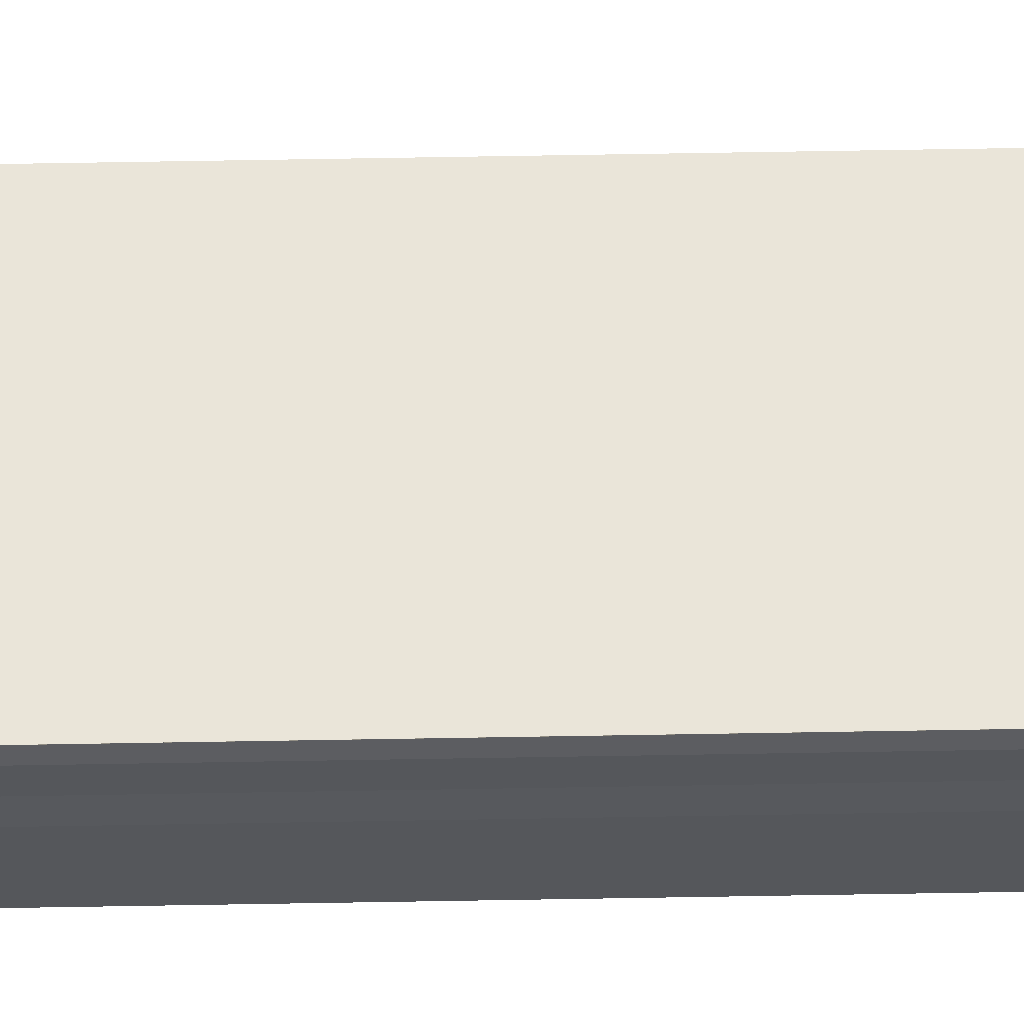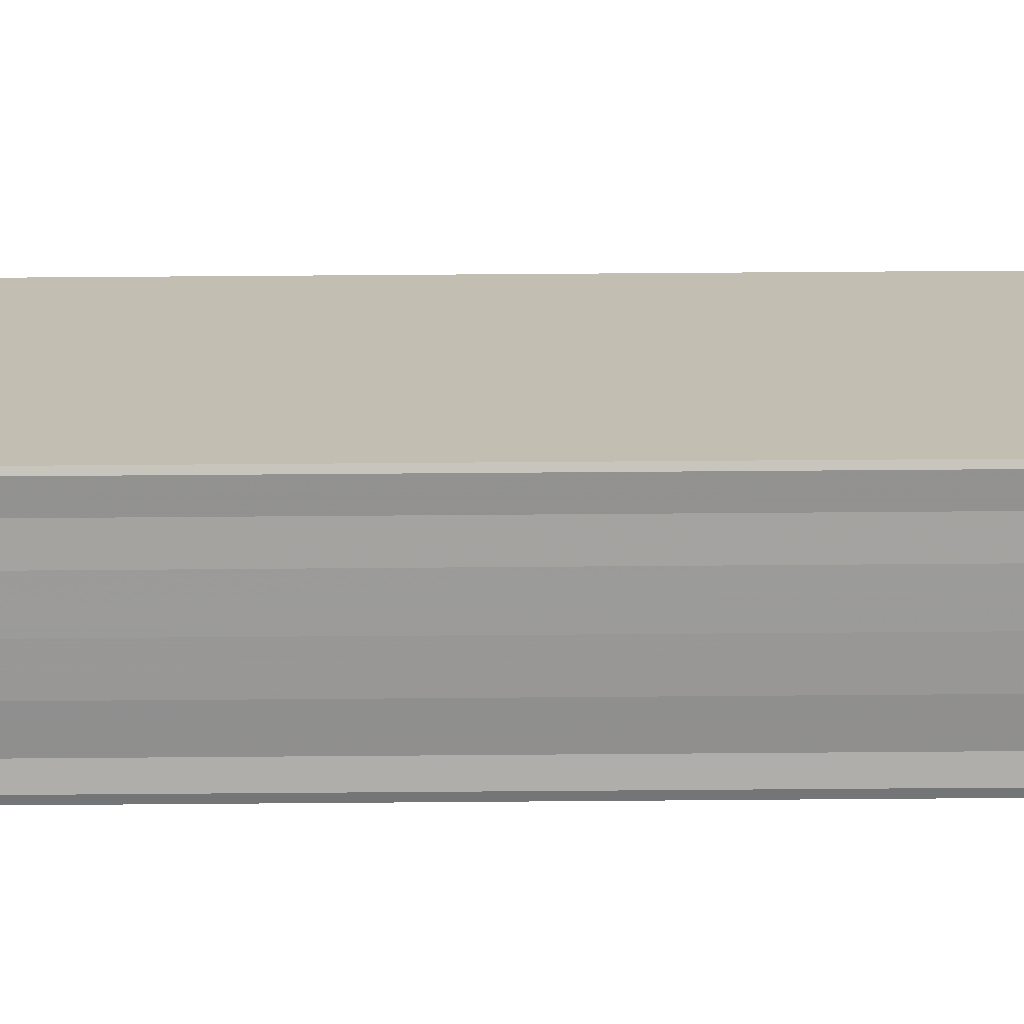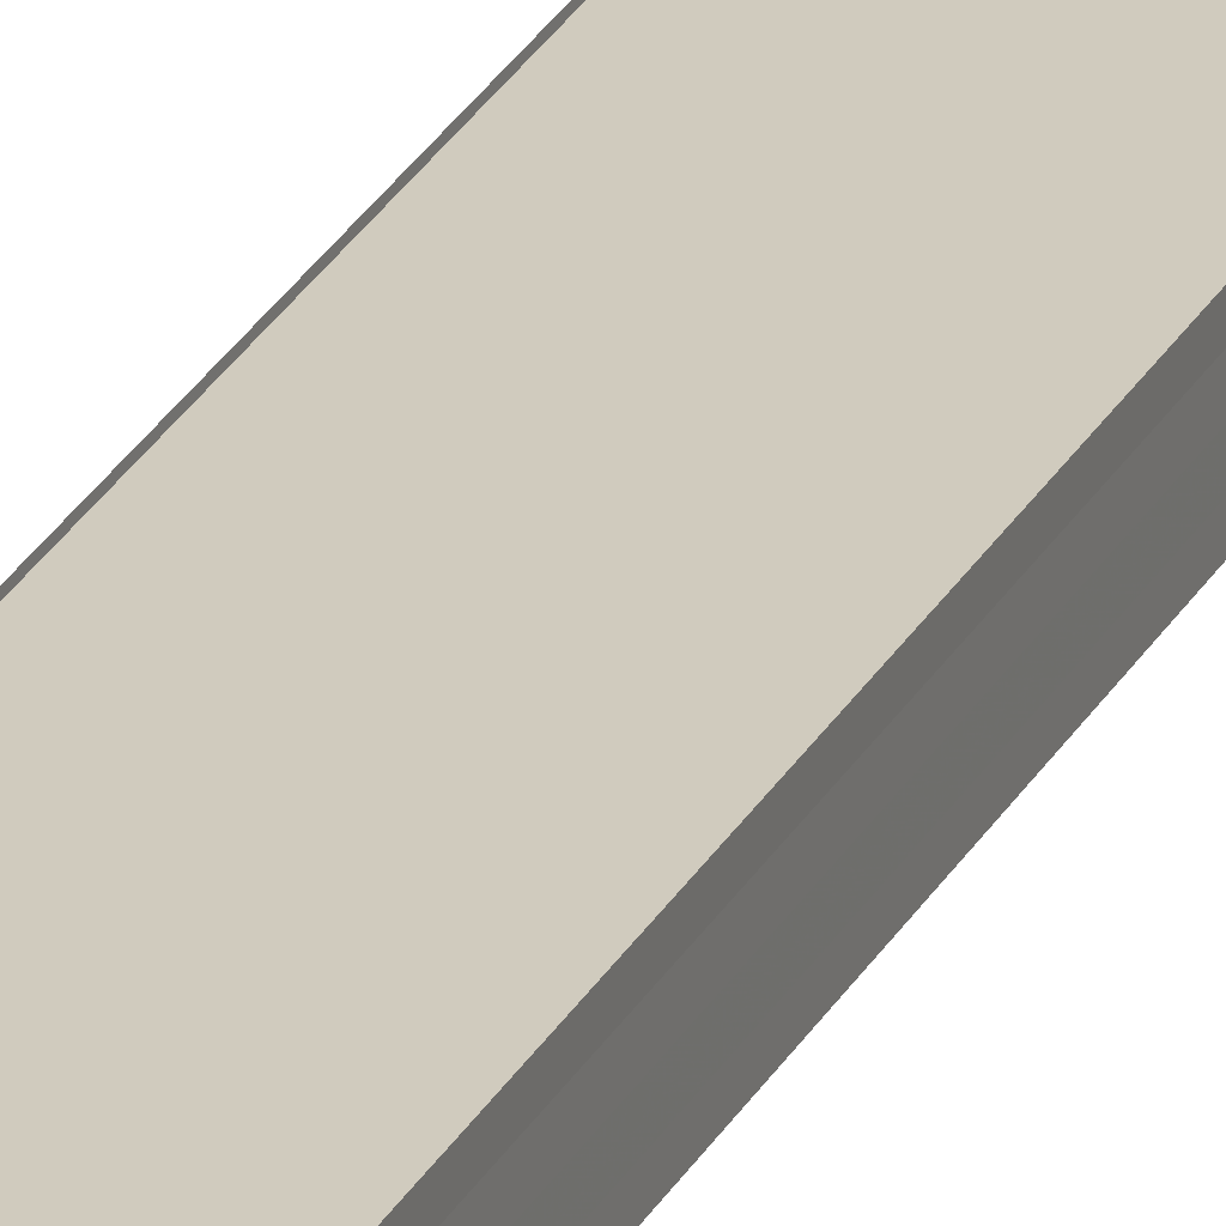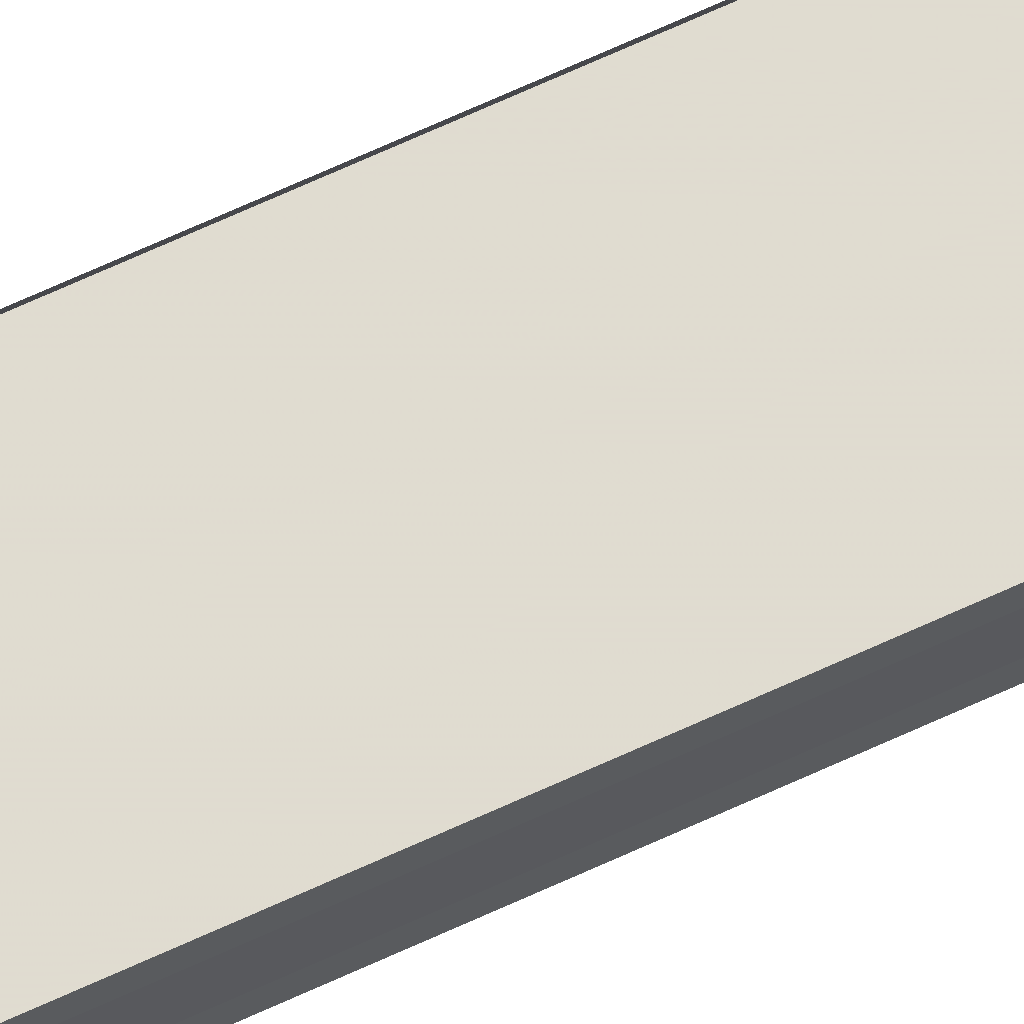
<metadata>
{"format":"obj","ext":"obj","renderer":"f3d","projection":"perspective","resolution":1024,"background":"white","views":[{"elev":61.6,"azim":-91.0,"up":"+Z"},{"elev":20.8,"azim":-91.2,"up":"+Z"},{"elev":22.1,"azim":19.2,"up":"+Z"},{"elev":67.1,"azim":65.0,"up":"+Z"}]}
</metadata>
<code>
o 4717
v 2213 1872 8.534
v 2213 1872 8.533
v 2213 1872 8.534
v 2213 1872 8.532
v 2213 1872 8.533
v 2213 1872 8.535
v 2213 1872 8.535
v 2213 1872 8.536
v 2213 1872 8.536
v 2213 1872 8.535
v 2213 1872 8.535
v 2213 1872 8.534
v 2213 1872 8.534
v 2213 1872 8.533
v 2213 1872 8.533
v 2213 1872 8.532
v 2213 1872 8.532
v 2213 1872 8.534
v 2213 1872 8.533
v 2213 1872 8.534
v 2213 1872 8.535
v 2213 1872 8.532
v 2213 1872 8.536
v 2213 1872 8.536
v 2213 1872 8.537
v 2213 1872 8.536
v 2213 1872 8.537
v 2213 1872 8.536
v 2213 1872 8.536
v 2213 1872 8.536
v 2213 1872 8.537
v 2213 1872 8.537
v 2213 1872 8.536
v 2213 1872 8.537
v 2213 1872 8.536
v 2213 1872 8.536
v 2213 1872 8.536
v 2213 1872 8.536
v 2213 1872 8.536
v 2213 1872 8.535
v 2213 1872 8.535
v 2213 1872 8.534
v 2213 1872 8.536
v 2213 1872 8.535
v 2213 1872 8.534
v 2213 1872 8.533
v 2213 1872 8.532
v 2213 1872 8.532
v 2213 1872 8.533
v 2213 1872 8.533
v 2213 1872 8.532
v 2213 1872 8.532
v 2213 1872 8.532
v 2213 1872 8.532
v 2213 1872 8.532
v 2213 1872 8.532
v 2213 1872 8.531
v 2213 1872 8.531
v 2213 1872 8.531
v 2213 1872 8.532
v 2213 1872 8.532
v 2213 1872 8.532
v 2213 1872 8.531
v 2213 1872 8.531
v 2213 1872 8.532
f 1 2 3
f 2 4 5
f 6 1 7
f 8 6 9
f 9 10 11
f 11 12 13
f 13 14 15
f 15 16 17
f 18 16 19
f 18 19 20
f 18 20 21
f 18 22 16
f 18 21 23
f 18 23 24
f 25 24 26
f 27 28 25
f 29 23 30
f 29 31 32
f 33 34 29
f 33 35 29
f 36 24 37
f 38 39 36
f 40 38 36
f 41 38 40
f 42 41 40
f 42 37 43
f 42 43 44
f 42 44 45
f 42 45 46
f 42 46 47
f 42 47 48
f 18 41 42
f 49 18 42
f 50 18 49
f 51 50 49
f 52 50 51
f 53 52 51
f 54 52 55
f 56 57 55
f 55 58 59
f 60 61 62
f 63 61 64
f 62 22 65
f 64 22 65

</code>
